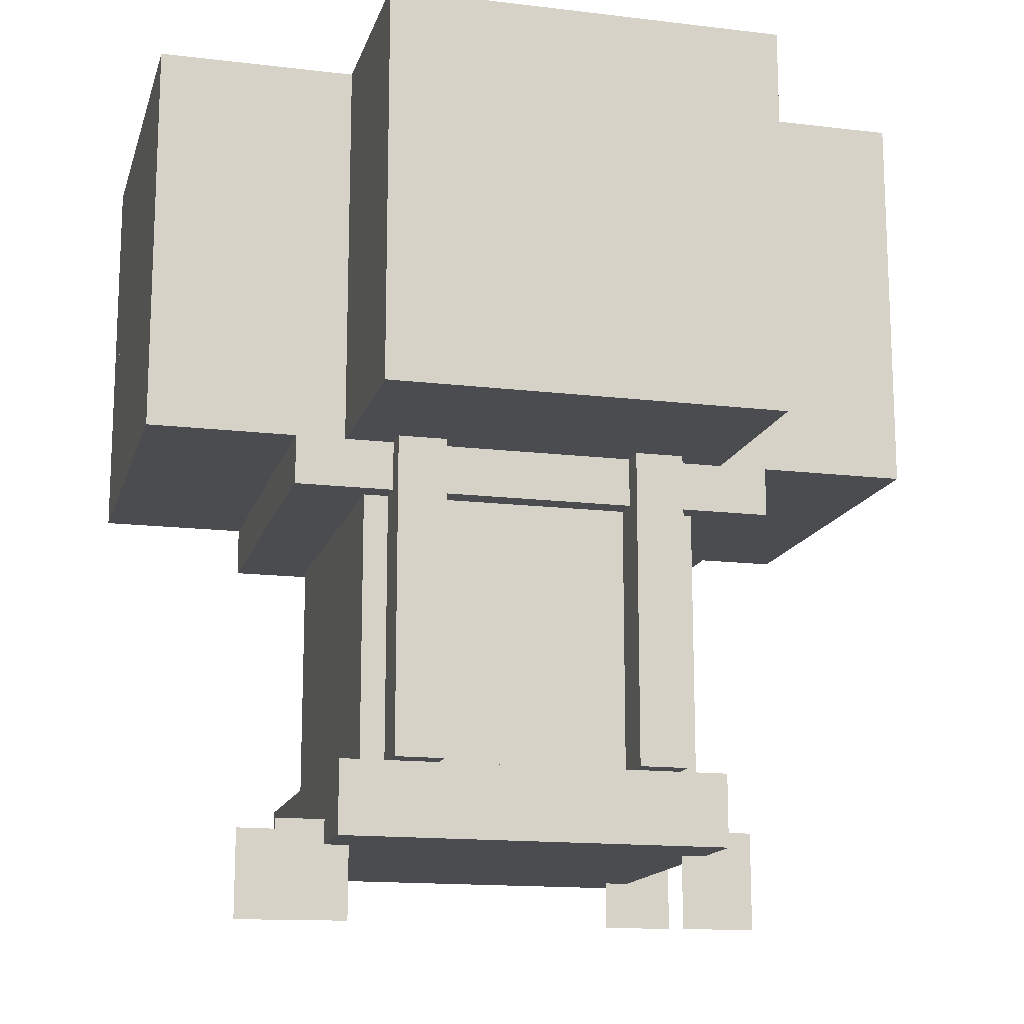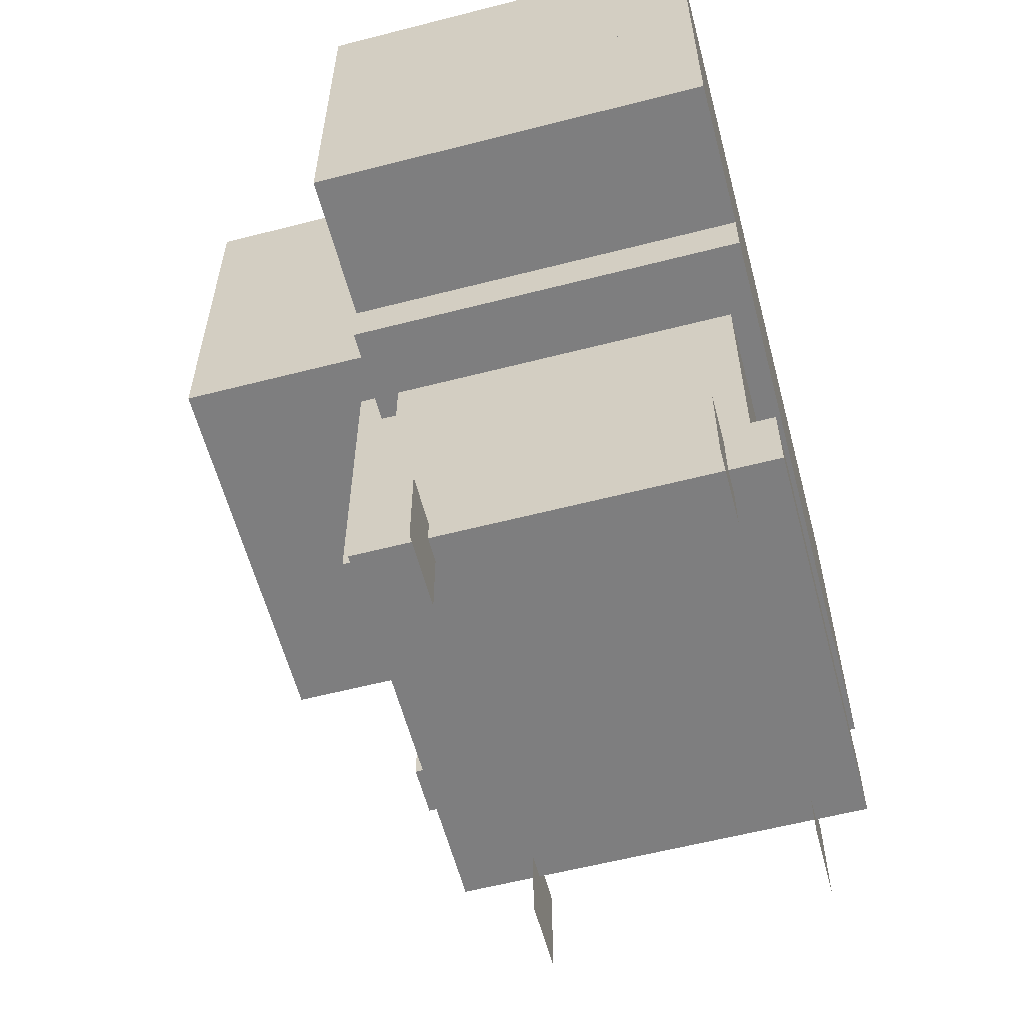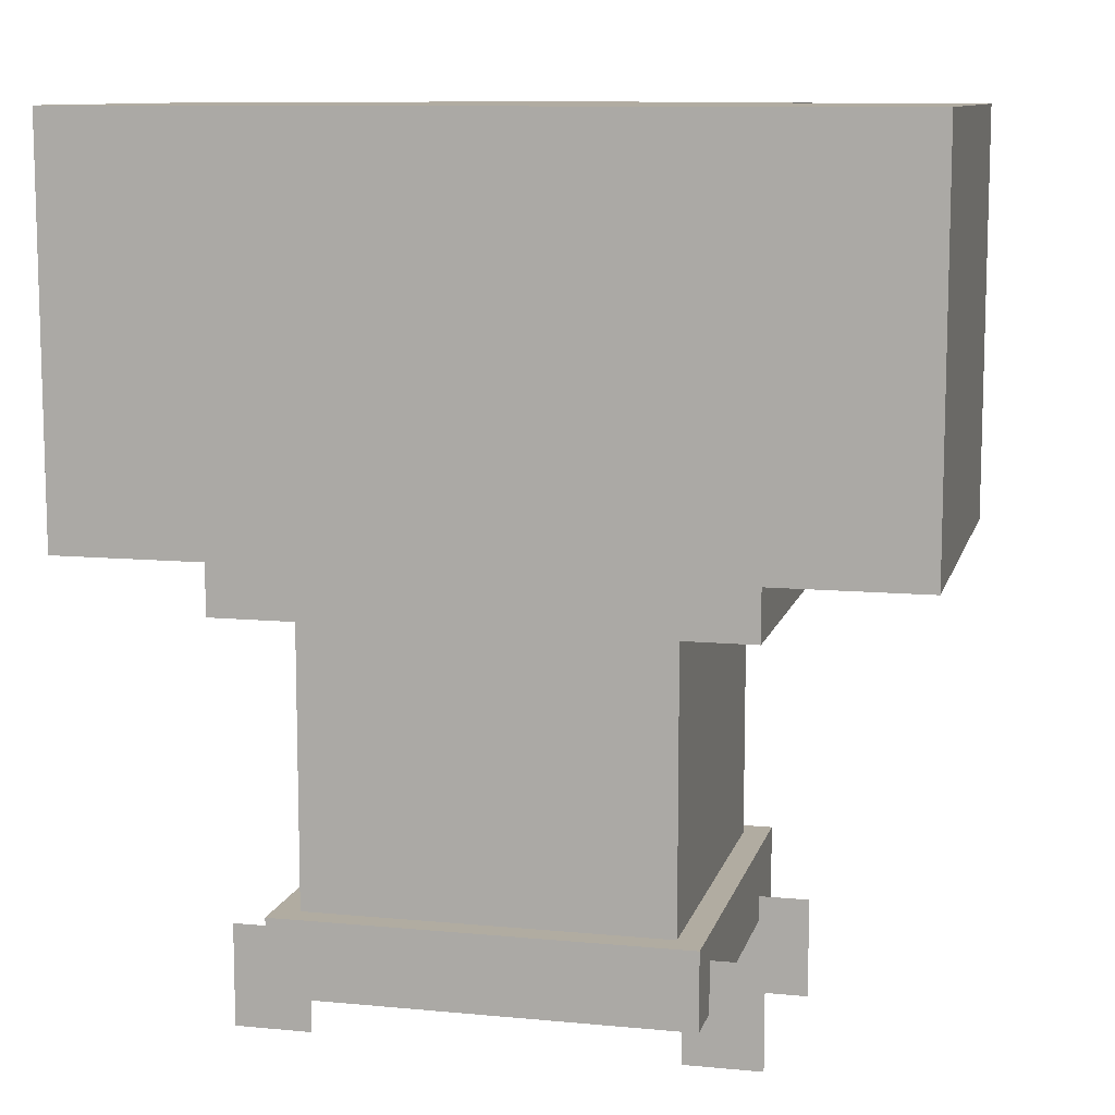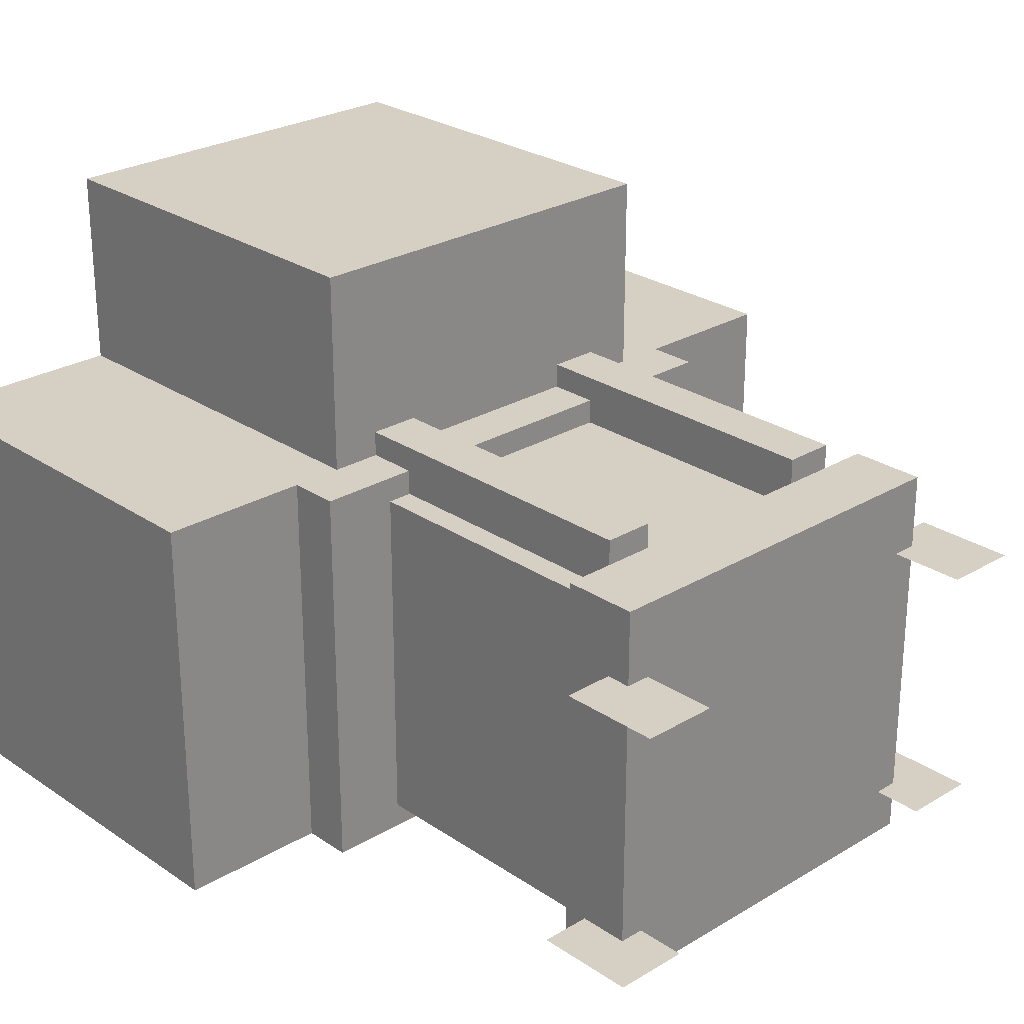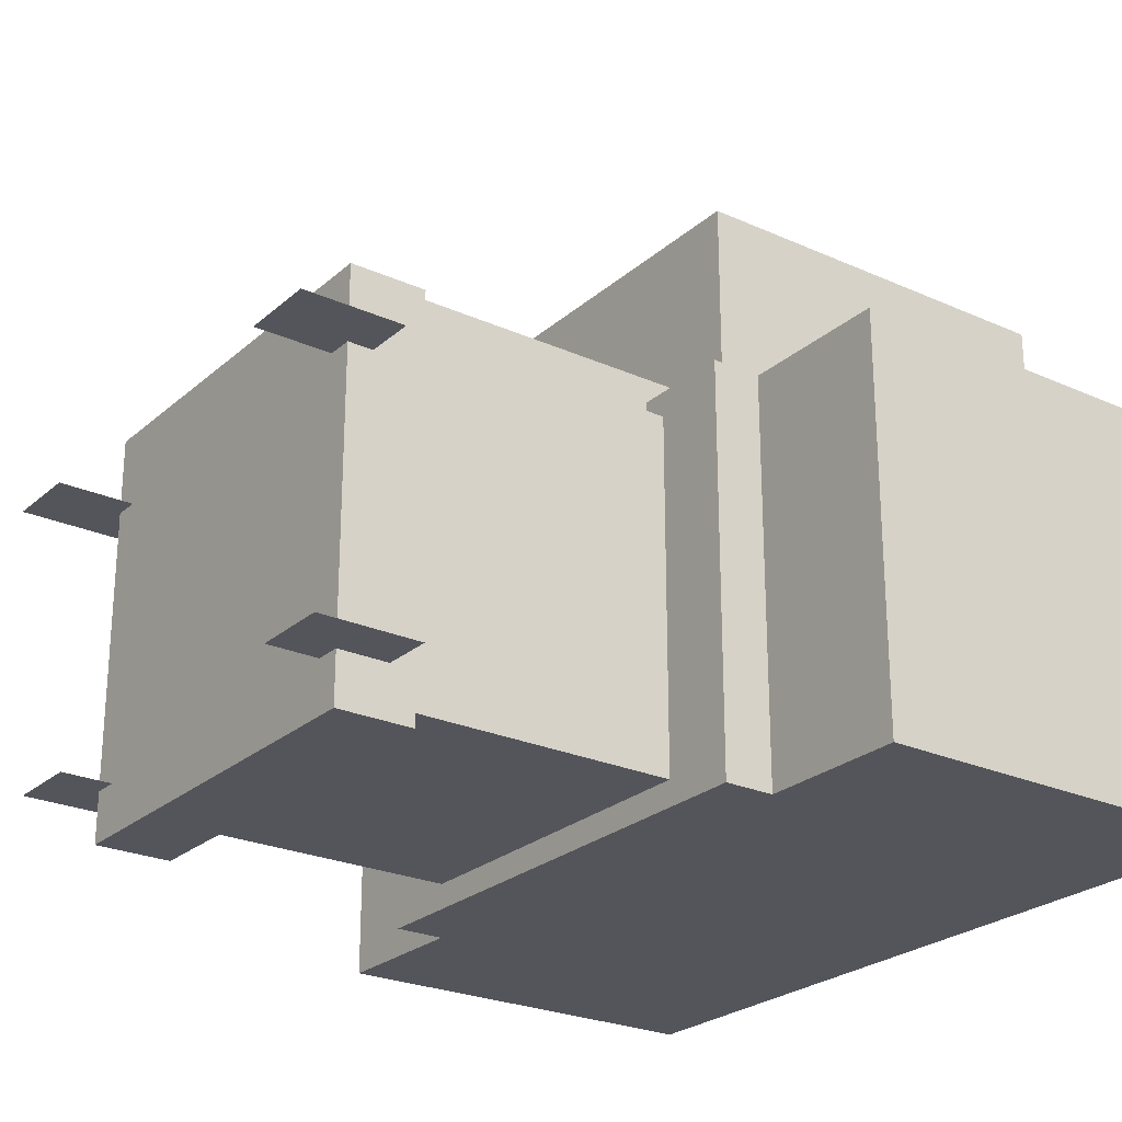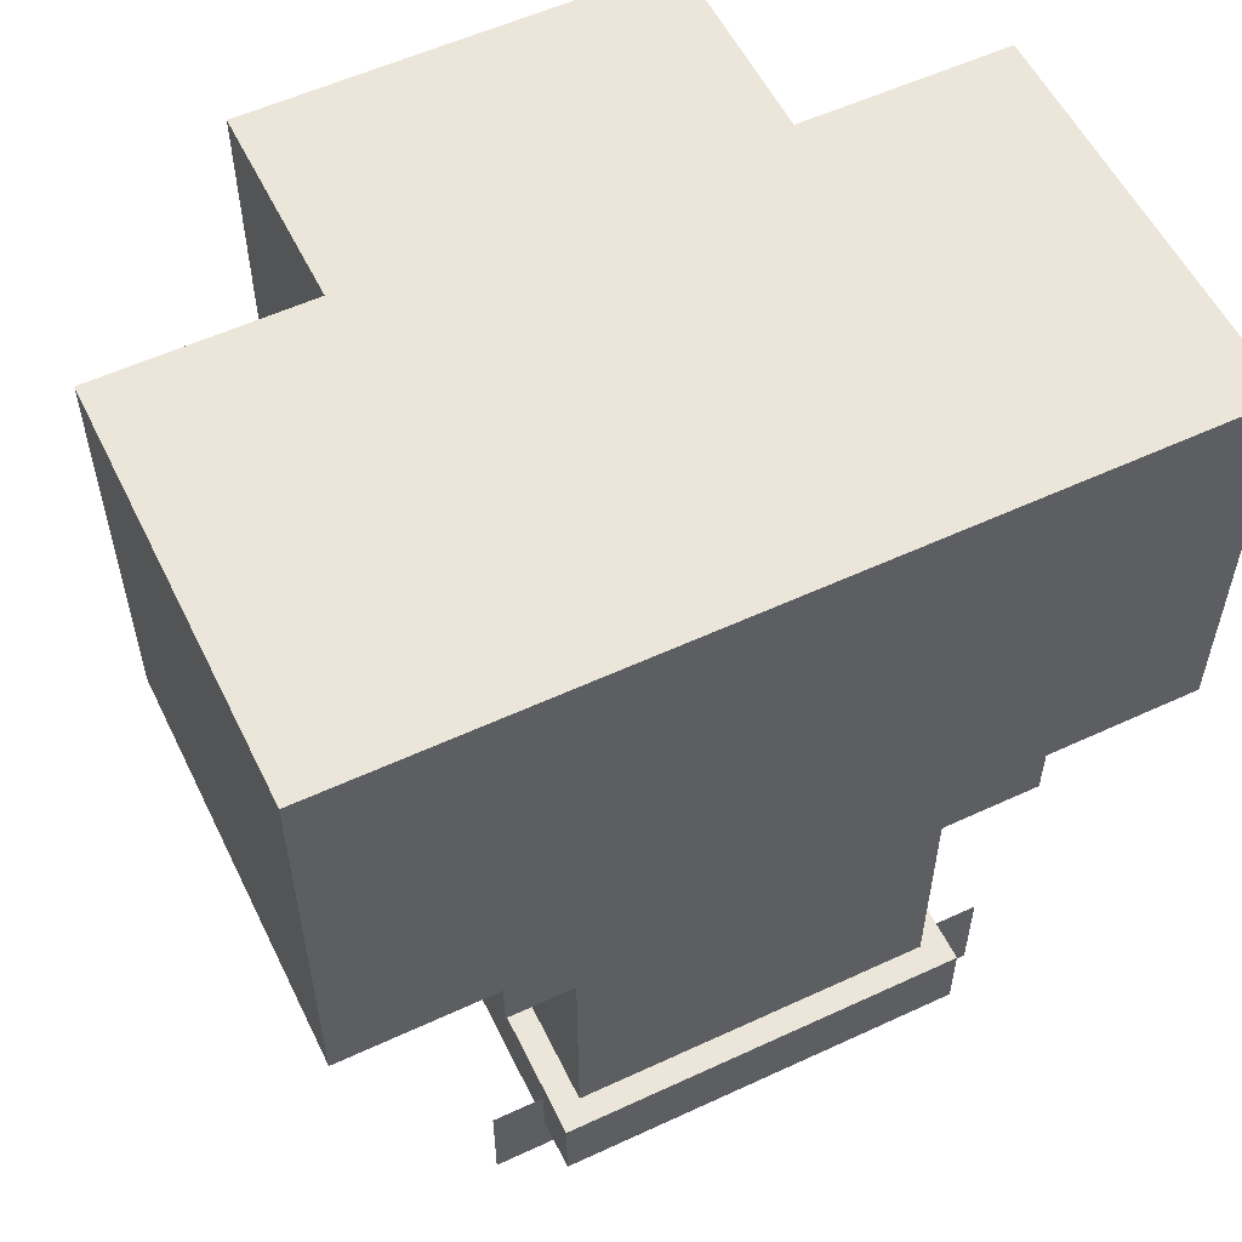
<metadata>
{"format":"obj","ext":"obj","renderer":"f3d","projection":"perspective","resolution":1024,"background":"white","views":[{"elev":-14.9,"azim":165.5,"up":"+Z"},{"elev":-59.4,"azim":-75.2,"up":"+Z"},{"elev":10.2,"azim":13.6,"up":"+Z"},{"elev":26.2,"azim":136.7,"up":"+Y"},{"elev":-25.0,"azim":-126.0,"up":"+Y"},{"elev":56.2,"azim":-25.9,"up":"+Z"}]}
</metadata>
<code>
o cube
v 0.5 0.5 -1.312
v 0.5 0.5 -1.5
v 0.5 -0.5 -1.312
v 0.5 -0.5 -1.5
v -0.5 0.5 -1.5
v -0.5 0.5 -1.312
v -0.5 -0.5 -1.5
v -0.5 -0.5 -1.312
f 4 7 5 2
f 3 4 2 1
f 8 3 1 6
f 7 8 6 5
f 6 1 2 5
f 7 4 3 8
o cube
v 0.375 0.375 -0.625
v 0.375 0.375 -1.312
v 0.375 -0.375 -0.625
v 0.375 -0.375 -1.312
v -0.375 0.375 -1.312
v -0.375 0.375 -0.625
v -0.375 -0.375 -1.312
v -0.375 -0.375 -0.625
f 11 12 10 9
f 15 16 14 13
f 14 9 10 13
f 15 12 11 16
o cube
v 0.625 0.5 -0.5
v 0.625 0.5 -0.625
v 0.625 -0.5 -0.5
v 0.625 -0.5 -0.625
v -0.625 0.5 -0.625
v -0.625 0.5 -0.5
v -0.625 -0.5 -0.625
v -0.625 -0.5 -0.5
f 20 23 21 18
f 19 20 18 17
f 23 24 22 21
f 22 17 18 21
f 23 20 19 24
o cube
v -0.5 -0.375 0
v -0.5 -0.375 -0.5
v -0.5 -0.5 0
v -0.5 -0.5 -0.5
v -1 -0.375 -0.5
v -1 -0.375 0
v -1 -0.5 -0.5
v -1 -0.5 0
f 28 31 29 26
f 31 32 30 29
f 31 28 27 32
o cube
v 1 0.5 0
v 1 0.5 -0.5
v 1 0.375 0
v 1 0.375 -0.5
v 0.5 0.5 -0.5
v 0.5 0.5 0
v 0.5 0.375 -0.5
v 0.5 0.375 0
f 36 39 37 34
f 35 36 34 33
f 38 33 34 37
o cube
v 0.5 1 0.5
v 0.5 1 -0.5
v 0.5 0.5 0.5
v 0.5 0.5 -0.5
v -0.5 1 -0.5
v -0.5 1 0.5
v -0.5 0.5 -0.5
v -0.5 0.5 0.5
f 44 47 45 42
f 43 44 42 41
f 48 43 41 46
f 47 48 46 45
f 46 41 42 45
o cube
v 0.5 0.5 0.5
v 0.5 0.5 -0.5
v 0.5 -0.5 0.5
v 0.5 -0.5 -0.5
v -0.5 0.5 -0.5
v -0.5 0.5 0.5
v -0.5 -0.5 -0.5
v -0.5 -0.5 0.5
f 56 51 49 54
f 55 52 51 56
o cube
v -0.5 0.5 0.5
v -0.5 0.5 0
v -0.5 -0.5 0.5
v -0.5 -0.5 0
v -1 0.5 0
v -1 0.5 0.5
v -1 -0.5 0
v -1 -0.5 0.5
f 64 59 57 62
f 63 64 62 61
f 62 57 58 61
f 63 60 59 64
o cube
v 1 0.5 0.5
v 1 0.5 0
v 1 -0.5 0.5
v 1 -0.5 0
v 0.5 0.5 0
v 0.5 0.5 0.5
v 0.5 -0.5 0
v 0.5 -0.5 0.5
f 67 68 66 65
f 72 67 65 70
f 70 65 66 69
f 71 68 67 72
o cube
v -0.4375 -0.375 -1.375
v -0.4375 -0.375 -1.625
v -0.4375 -0.375 -1.375
v -0.4375 -0.375 -1.625
v -0.625 -0.375 -1.625
v -0.625 -0.375 -1.375
v -0.625 -0.375 -1.625
v -0.625 -0.375 -1.375
f 78 73 74 77
f 79 76 75 80
o cube
v -0.4375 0.3125 -1.438
v -0.4375 0.3125 -1.688
v -0.4375 0.3125 -1.438
v -0.4375 0.3125 -1.688
v -0.625 0.3125 -1.688
v -0.625 0.3125 -1.438
v -0.625 0.3125 -1.688
v -0.625 0.3125 -1.438
f 86 81 82 85
f 87 84 83 88
o cube
v 0.625 -0.375 -1.375
v 0.625 -0.375 -1.625
v 0.625 -0.375 -1.375
v 0.625 -0.375 -1.625
v 0.4375 -0.375 -1.625
v 0.4375 -0.375 -1.375
v 0.4375 -0.375 -1.625
v 0.4375 -0.375 -1.375
f 94 89 90 93
f 95 92 91 96
o cube
v 0.625 0.3125 -1.438
v 0.625 0.3125 -1.688
v 0.625 0.3125 -1.438
v 0.625 0.3125 -1.688
v 0.4375 0.3125 -1.688
v 0.4375 0.3125 -1.438
v 0.4375 0.3125 -1.688
v 0.4375 0.3125 -1.438
f 102 97 98 101
f 103 100 99 104
o cube
v -0.5 0.5 0
v -0.5 0.5 -0.5
v -0.5 0.375 0
v -0.5 0.375 -0.5
v -1 0.5 -0.5
v -1 0.5 0
v -1 0.375 -0.5
v -1 0.375 0
f 108 111 109 106
f 111 112 110 109
f 110 105 106 109
o cube
v 1 -0.375 0
v 1 -0.375 -0.5
v 1 -0.5 0
v 1 -0.5 -0.5
v 0.5 -0.375 -0.5
v 0.5 -0.375 0
v 0.5 -0.5 -0.5
v 0.5 -0.5 0
f 116 119 117 114
f 115 116 114 113
f 119 116 115 120
o cube
v -0.25 0.5625 -0.4375
v -0.25 0.5625 -1.312
v -0.25 0.4375 -0.4375
v -0.25 0.4375 -1.312
v -0.375 0.5625 -1.312
v -0.375 0.5625 -0.4375
v -0.375 0.4375 -1.312
v -0.375 0.4375 -0.4375
f 124 127 125 122
f 123 124 122 121
f 127 128 126 125
f 126 121 122 125
o cube
v 0.375 0.5625 -0.4375
v 0.375 0.5625 -1.312
v 0.375 0.4375 -0.4375
v 0.375 0.4375 -1.312
v 0.25 0.5625 -1.312
v 0.25 0.5625 -0.4375
v 0.25 0.4375 -1.312
v 0.25 0.4375 -0.4375
f 132 135 133 130
f 131 132 130 129
f 135 136 134 133
f 134 129 130 133
o cube
v 0.625 0.375 -0.5
v 0.625 0.375 0
v 0.625 -0.375 -0.5
v 0.625 -0.375 0
v 1 0.375 0
v 1 0.375 -0.5
v 1 -0.375 0
v 1 -0.375 -0.5
f 140 143 141 138
f 144 139 137 142
f 143 144 142 141
f 142 137 138 141
f 143 140 139 144
o cube
v 0.4375 0.4375 -0.625
v 0.4375 0.4375 -1.312
v 0.4375 -0.4375 -0.625
v 0.4375 -0.4375 -1.312
v -0.4375 0.4375 -1.312
v -0.4375 0.4375 -0.625
v -0.4375 -0.4375 -1.312
v -0.4375 -0.4375 -0.625
f 148 151 149 146
f 147 148 146 145
f 151 152 150 149
f 150 145 146 149
f 151 148 147 152
o cube
v -0.625 0.375 0
v -0.625 0.375 -0.5
v -0.625 -0.375 0
v -0.625 -0.375 -0.5
v -1 0.375 -0.5
v -1 0.375 0
v -1 -0.375 -0.5
v -1 -0.375 0
f 156 159 157 154
f 160 155 153 158
f 159 160 158 157
f 158 153 154 157
f 159 156 155 160

</code>
